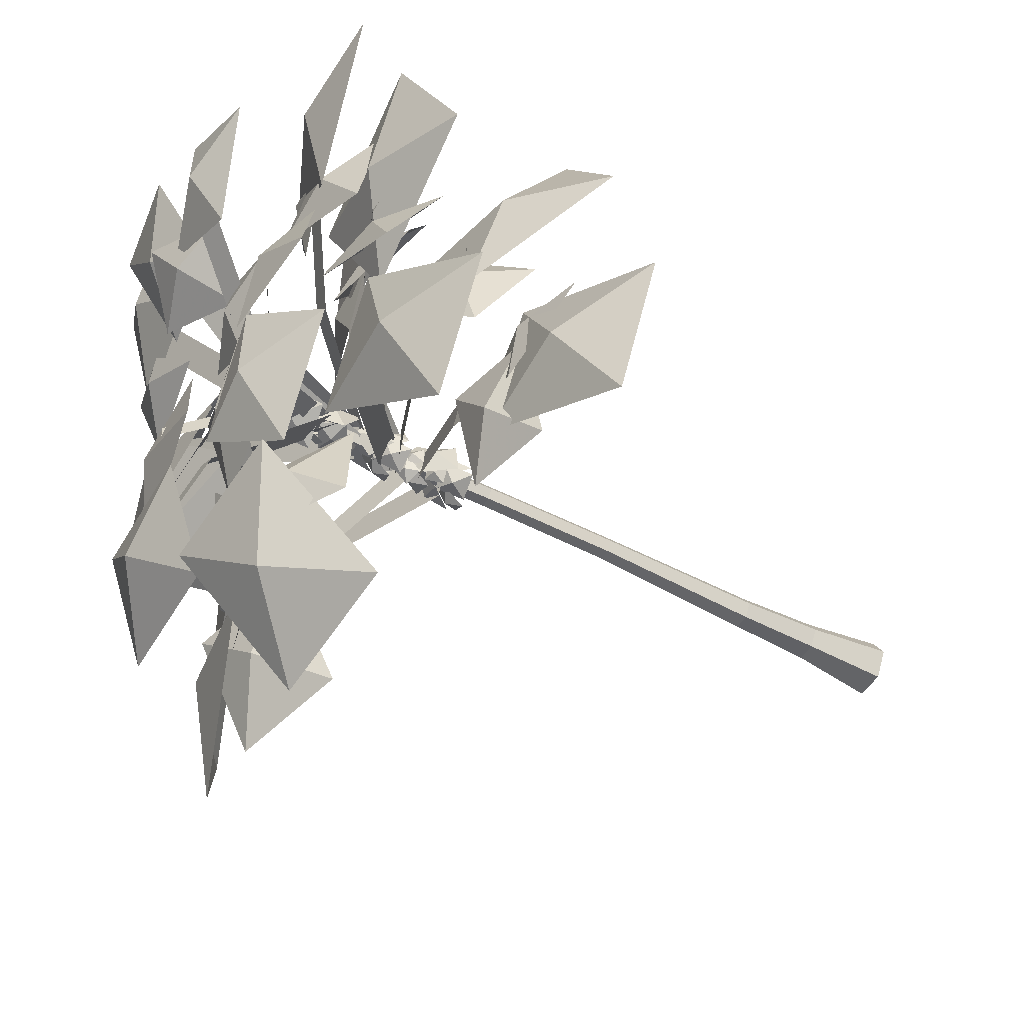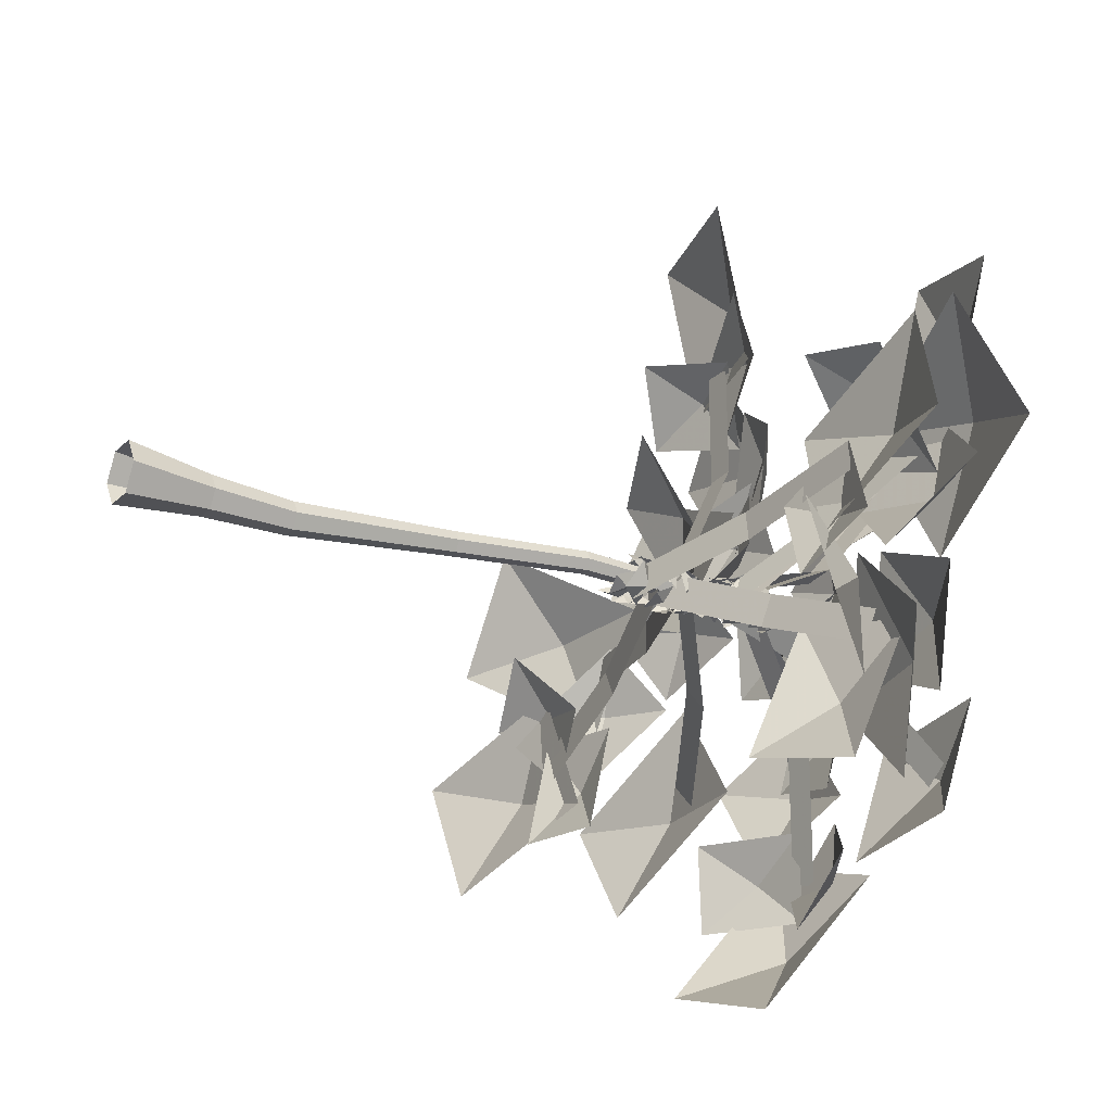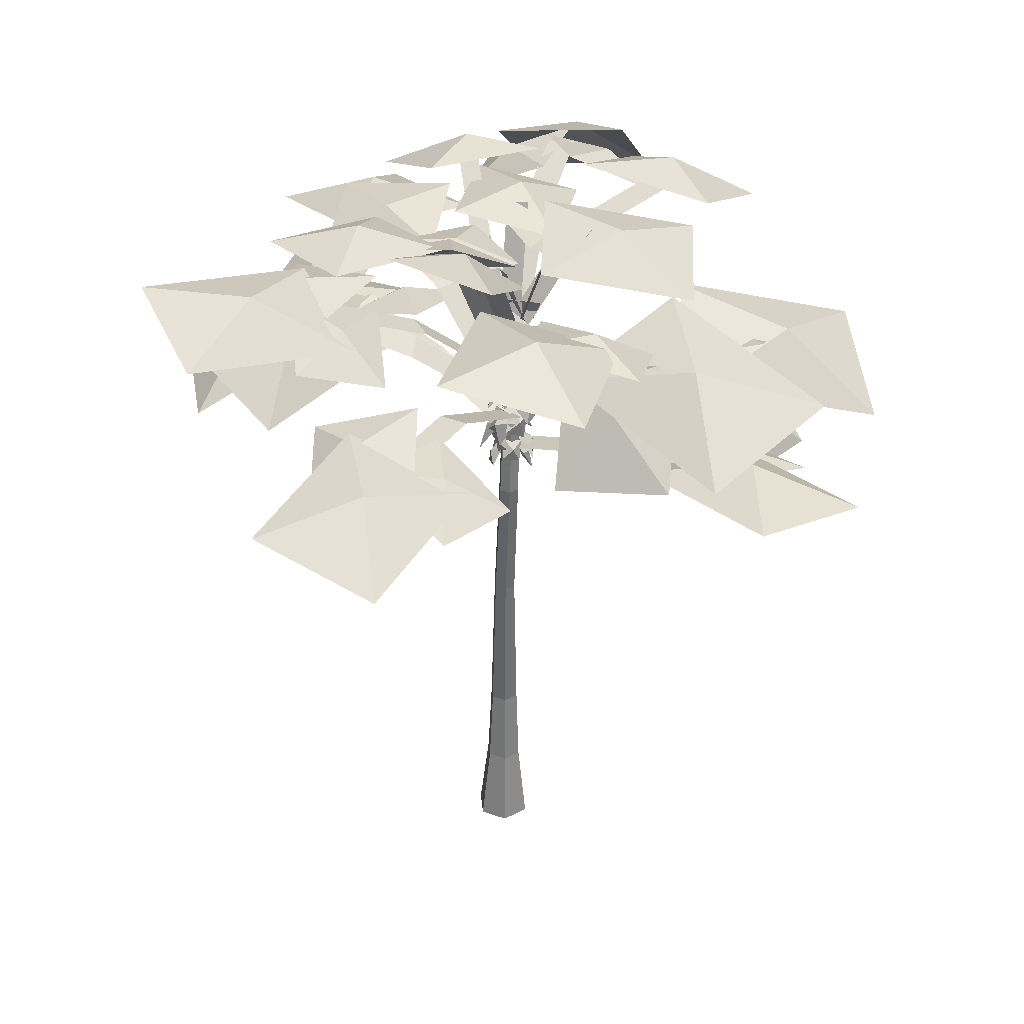
<metadata>
{"format":"obj","ext":"obj","renderer":"f3d","projection":"perspective","resolution":1024,"background":"white","views":[{"elev":-49.7,"azim":58.7,"up":"+Y"},{"elev":-22.4,"azim":-121.4,"up":"+Y"},{"elev":35.1,"azim":-155.2,"up":"+Z"}]}
</metadata>
<code>
g fanmugua
v 75.87 66.17 214.2
v 27.27 45.61 210.6
v 60.14 36.05 215.1
v 43.2 9.763 200.4
v 91.8 30.33 204.1
v 85.89 41.96 164.3
v 49.85 17.05 189.2
v 82.63 15.05 183.6
v 72.82 -16.32 189.1
v 108.9 8.595 164.1
v 83.24 -11.47 173.6
v 61.4 8.08 187.7
v 70.82 -10.92 191.1
v 51.77 -12.25 201
v 73.61 -31.8 186.9
v 73.19 18.69 197.4
v 43.16 30.26 202.1
v 56.78 16.24 211.1
v 37.19 9.029 216.2
v 67.22 -2.536 211.4
v 42.29 71.93 187.5
v 24.88 33.41 196.8
v 46.79 49.83 205.1
v 55.17 23 210.4
v 72.59 61.53 201.1
v 48.96 102.1 222.3
v 17.1 63.48 216.3
v 46.49 69.92 230.6
v 47.35 37.44 223.3
v 79.21 76.06 229.3
v 5.911 66.48 208.8
v 22.51 38.35 215.1
v 22.92 59.83 220.1
v 43.67 52.22 221.6
v 27.08 80.35 215.3
v 62.47 51 212.3
v 30.59 59.02 219.8
v 45.79 42.78 223.1
v 25.24 33.79 223.9
v 57.12 25.76 216.4
v -72.58 -5.092 189.3
v -40.53 19.35 205.1
v -68.26 14.24 209.9
v -63.92 41.01 219
v -95.97 16.56 203.2
v -111.1 23.12 209
v -56.65 3.587 221
v -76.83 36.33 218.6
v -39.87 44.45 211.4
v -94.28 63.99 199.4
v -76.72 53.22 187.2
v -66.89 23.58 213.3
v -56.87 46.8 204.2
v -35.42 32.21 211.3
v -45.25 61.85 185.2
v -63.12 34.33 219.8
v -31.02 40.4 226.2
v -51.09 48.07 231.2
v -36.89 65.01 232.7
v -68.98 58.94 226.4
v -68.73 96.59 233.4
v -58.12 47.66 227.4
v -44.99 74.74 241.7
v -18.95 55.31 234.3
v -29.56 104.2 240.3
v -30.12 71.15 250.6
v -24.65 37.38 233.6
v -12.98 52.62 250
v 5.535 39.69 238.7
v 0.07068 73.46 255.7
v -10.3 53.75 250.9
v -21.09 34.22 238.1
v -1.633 39.07 245.2
v 5.093 26.34 228.1
v 15.88 45.87 241
v -4.426 -92.51 206
v 19.28 -76.37 221.3
v -2.186 -76.74 220.4
v 2.838 -56.59 225.9
v -20.87 -72.73 210.6
v 38.59 -104.6 193.6
v 31.15 -63.56 225.8
v 17.38 -95.64 217.7
v -7.765 -74.16 229.6
v -0.3269 -115.2 197.3
v 41.03 -57.27 204.3
v 12.44 -58.05 219.8
v 30.08 -70.12 217.6
v 14.27 -84.03 221.8
v 42.87 -83.24 206.4
v 8.571 -45.57 232.7
v 33.93 -64.01 220.9
v 31.26 -40.51 235.3
v 56.79 -33.94 223.1
v 31.43 -15.5 234.8
v -52.57 -33.98 232.5
v -54.5 -69.53 219.2
v -33.75 -52.49 235.5
v -11.73 -72.76 221.6
v -9.802 -37.21 235
v 15.39 16.63 227.6
v 22.66 -10.74 233.8
v 33.52 10.59 234.3
v 54.35 -3.034 230.6
v 47.08 24.33 224.4
v 12.7 79.93 250.7
v -3.232 45.61 245.3
v 18.67 55.51 253
v 24.68 32.95 243.4
v 40.61 67.27 248.8
v -120.7 12.41 170.1
v -74.9 -8.301 166.5
v -89.51 18.4 180.1
v -58.02 27.68 174.4
v -103.9 48.39 178
v -74.87 -20.82 159
v -58.42 6.215 166.5
v -77.53 -2.8 170.4
v -80.89 18.36 172
v -97.33 -8.669 164.5
v -39.2 -59.37 166.4
v -42.9 -19.32 182.4
v -54.8 -45.12 185.7
v -75.28 -26.5 192.9
v -71.58 -66.55 176.9
v -86.06 -75.35 181.1
v -40.7 -41.73 198.3
v -78.66 -39.78 192
v -63.77 -4.632 186.7
v -109.1 -38.25 169.4
v -89.14 -29.73 159.4
v -62.05 -38.75 188.4
v -74.5 -17.22 178.2
v -51.22 -7.901 187.9
v -78.3 1.121 158.9
v -48.66 -32.22 225
v -7.629 -14.15 233.2
v -36.61 -5.982 233.5
v -21.37 19.39 228
v -62.39 1.32 219.8
v -17.22 120.3 175.9
v -21.98 70.57 182.9
v -1.391 95.35 191.3
v 17.56 67.95 191.2
v 22.32 117.7 184.3
v 22.66 84.18 175.7
v -7.205 75.63 185.3
v 13.29 71.31 190.1
v 2.408 53.61 195.5
v 32.27 62.16 185.9
v -32.85 64.96 176.4
v -4.193 53.3 186.4
v -15.17 71.78 186.5
v 5.527 77.55 186.9
v -23.13 89.21 176.8
v -12.51 -0.4571 205.8
v -6.836 -7.665 195.2
v -2.906 -2.98 203.4
v 5.136 -1.321 197.3
v -0.5391 5.887 207.9
v -2.549 0.8552 199.2
v 3.33 -4.015 189.1
v 1.363 4.609 191.7
v 0.7706 6.224 182.6
v -5.109 11.09 192.7
v -3.22 1.536 202.2
v -1.257 10.04 197.1
v -7.275 5.798 197.8
v -8.645 7.966 190.8
v -10.61 -0.5395 195.9
v -7.815 7.2 187.4
v -8.481 0.8202 180.3
v -9.363 0.3654 187.2
v -6.987 -6.179 186.4
v -6.321 0.2007 193.5
v -4.515 -3.89 184
v 3.005 -2.807 188.4
v -2.898 -4.516 190.2
v -1.401 -1.569 195.7
v -8.92 -2.652 191.3
v 2.57 -0.2223 172.4
v 2.978 6.314 178.2
v 1.943 0.01877 178.8
v -1.726 1.691 183.7
v -2.134 -4.846 177.9
v -4.942 6.529 177.9
v -10.44 3.492 182.4
v -6.302 7.216 183.3
v -6.264 5.025 188.5
v -0.7658 8.062 184
v 27.38 -41.7 224.7
v 16.8 -1.837 229.9
v 6.039 -26.73 230.5
v -13.63 -9.174 224.1
v -3.051 -49.03 219
v -4.639 -35.97 210.7
v 9.642 -15.89 225.3
v -8.187 -20.34 220.8
v -8.222 -1.554 223.1
v -22.5 -21.63 208.4
v 5.603 36.34 228.2
v -10.25 10.56 224.5
v 7.349 16.68 232.2
v 10.4 -2.432 226.6
v 26.25 23.34 230.3
v 97.61 -39.67 198.7
v 55.8 -9.543 210.6
v 66.24 -42.44 211.5
v 31.82 -42.14 208.9
v 73.63 -72.27 197
v 112.1 -28.97 154.3
v 67.66 -9.436 168.1
v 84.06 -38.38 169.7
v 51.8 -46.67 169.8
v 96.19 -66.21 156
v 66.86 -56.61 161.7
v 68.08 -24.99 169.2
v 55.77 -42.16 173.1
v 42.54 -25.31 174.7
v 41.32 -56.93 167.2
v 69.39 1.978 158.2
v 46.41 -19.78 165.7
v 67.22 -16.1 169.6
v 64.9 -37.4 171.2
v 87.87 -15.65 163.7
f 1 2 3
f 2 4 3
f 4 5 3
f 3 5 1
f 6 7 8
f 7 9 8
f 9 10 8
f 8 10 6
f 11 12 13
f 12 14 13
f 14 15 13
f 13 15 11
f 16 17 18
f 17 19 18
f 19 20 18
f 18 20 16
f 21 22 23
f 22 24 23
f 24 25 23
f 23 25 21
f 26 27 28
f 27 29 28
f 29 30 28
f 28 30 26
f 31 32 33
f 32 34 33
f 34 35 33
f 33 35 31
f 36 37 38
f 37 39 38
f 39 40 38
f 38 40 36
f 41 42 43
f 42 44 43
f 44 45 43
f 43 45 41
f 46 47 48
f 47 49 48
f 49 50 48
f 48 50 46
f 51 52 53
f 52 54 53
f 54 55 53
f 53 55 51
f 56 57 58
f 57 59 58
f 59 60 58
f 58 60 56
f 61 62 63
f 62 64 63
f 64 65 63
f 63 65 61
f 66 67 68
f 67 69 68
f 69 70 68
f 68 70 66
f 71 72 73
f 72 74 73
f 74 75 73
f 73 75 71
f 76 77 78
f 77 79 78
f 79 80 78
f 78 80 76
f 81 82 83
f 82 84 83
f 84 85 83
f 83 85 81
f 86 87 88
f 87 89 88
f 89 90 88
f 88 90 86
f 91 92 93
f 92 94 93
f 94 95 93
f 93 95 91
f 96 97 98
f 97 99 98
f 99 100 98
f 98 100 96
f 101 102 103
f 102 104 103
f 104 105 103
f 103 105 101
f 106 107 108
f 107 109 108
f 109 110 108
f 108 110 106
f 111 112 113
f 112 114 113
f 114 115 113
f 113 115 111
f 116 117 118
f 117 119 118
f 119 120 118
f 118 120 116
f 121 122 123
f 122 124 123
f 124 125 123
f 123 125 121
f 126 127 128
f 127 129 128
f 129 130 128
f 128 130 126
f 131 132 133
f 132 134 133
f 134 135 133
f 133 135 131
f 136 137 138
f 137 139 138
f 139 140 138
f 138 140 136
f 141 142 143
f 142 144 143
f 144 145 143
f 143 145 141
f 146 147 148
f 147 149 148
f 149 150 148
f 148 150 146
f 151 152 153
f 152 154 153
f 154 155 153
f 153 155 151
f 156 157 158
f 157 159 158
f 159 160 158
f 158 160 156
f 161 162 163
f 162 164 163
f 164 165 163
f 163 165 161
f 166 167 168
f 167 169 168
f 169 170 168
f 168 170 166
f 171 172 173
f 172 174 173
f 174 175 173
f 173 175 171
f 176 177 178
f 177 179 178
f 179 180 178
f 178 180 176
f 181 182 183
f 182 184 183
f 184 185 183
f 183 185 181
f 186 187 188
f 187 189 188
f 189 190 188
f 188 190 186
f 191 192 193
f 192 194 193
f 194 195 193
f 193 195 191
f 196 197 198
f 197 199 198
f 199 200 198
f 198 200 196
f 201 202 203
f 202 204 203
f 204 205 203
f 203 205 201
f 206 207 208
f 207 209 208
f 209 210 208
f 208 210 206
f 211 212 213
f 212 214 213
f 214 215 213
f 213 215 211
f 216 217 218
f 217 219 218
f 219 220 218
f 218 220 216
f 221 222 223
f 222 224 223
f 224 225 223
f 223 225 221
g fanmugua
v 8.938 -8e-06 -2e-06
v 4.65 7.427 -3e-06
v 3.389 3.963 24.3
v 6.238 -0.9703 24.3
v -3.925 7.427 -3e-06
v -2.308 3.963 24.3
v -8.213 -8e-06 -2e-06
v -5.156 -0.9703 24.3
v -2.308 3.963 24.3
v -3.925 7.427 -3e-06
v -3.925 -7.427 0
v -2.308 -5.904 24.3
v 4.65 -7.427 0
v 3.389 -5.904 24.3
v 0.922 3.843 97.2
v -1.759 5.831 137.6
v -0.1242 2.999 137.6
v 2.676 0.8043 97.2
v -2.587 3.843 97.2
v -5.029 5.831 137.6
v -4.342 0.8043 97.2
v -6.664 2.999 137.6
v -5.029 5.831 137.6
v -2.587 3.843 97.2
v -2.587 -2.235 97.2
v -5.029 0.1678 137.6
v 0.922 -2.235 97.2
v -1.759 0.1678 137.6
v -2.468 2.387 196
v -5.224 2.387 196
v -6.602 3.3e-05 196
v -5.224 -2.387 196
v -2.468 -2.387 196
v -1.09 3.3e-05 196
v -2.468 2.387 196
v -1.09 3.3e-05 196
v -5.224 2.387 196
v -6.602 3.3e-05 196
v -5.224 2.387 196
v -5.224 -2.387 196
v -2.468 -2.387 196
v 0.922 3.843 97.2
v 2.676 0.8043 97.2
v 5.376 -1.941 48.6
v 3.048 2.093 48.6
v -2.587 3.843 97.2
v -1.609 2.093 48.6
v -4.342 0.8043 97.2
v -2.587 3.843 97.2
v -1.609 2.093 48.6
v -3.938 -1.941 48.6
v -2.587 -2.235 97.2
v -1.609 -5.974 48.6
v 0.922 -2.235 97.2
v 3.048 -5.974 48.6
v 32.07 5.771 181.3
v 32.07 -3.859 181.3
v 69.36 -3.859 187.3
v 69.36 5.771 187.3
v -5.225 5.771 167.5
v -5.225 -3.859 167.5
v 20.91 20.37 189.5
v 24 11.42 191.2
v 55.94 25.27 205.8
v 52.85 34.22 204.1
v -8.792 5.86 167.3
v -5.699 -3.095 169
v 11.55 28.8 204.7
v 18.44 23.21 205.2
v 42.18 53.76 222.8
v 35.3 59.35 222.3
v -10.77 2.109 175
v -3.882 -3.481 175.5
v -34.16 12.22 198
v -28.38 19.72 199.8
v -57.51 38.79 213.3
v -63.29 31.29 211.5
v -5.716 -4.616 181.1
v 0.06535 2.89 182.8
v -25.76 26.85 215.8
v -18.17 31.43 216.3
v -38.84 64.13 233.9
v -46.43 59.55 233.4
v -8.22 -3.199 186
v -0.6259 1.38 186.5
v -8.007 16.84 219.8
v 0.6493 18.69 219
v -1.793 46.18 240.4
v -10.45 44.34 241.2
v -8.895 -1.439 182.6
v -0.2383 0.4045 181.9
v 9.979 -33.17 215.4
v 1.276 -34.64 216.4
v 8.705 -74.37 221.9
v 17.41 -72.9 220.9
v 1.412 0.7773 192.7
v -7.29 -0.6925 193.7
v 15 -9.787 217
v 9.507 -11.78 218.1
v 27.83 -39.84 233.6
v 33.33 -37.85 232.6
v 0.808 2.012 193
v -4.686 0.02301 194.1
v -12.31 -23.82 222.3
v -19.78 -19.04 222
v -40.05 -49.78 231.9
v -32.57 -54.57 232.2
v 2.612 -2.132 190
v -4.866 2.652 189.7
v 11.54 6.867 218.9
v 12.59 0.4135 218.6
v 35.28 4.382 232.2
v 34.24 10.84 232.4
v -5.736 4.406 192.8
v -4.691 -2.047 192.5
v -0.234 20.03 224.5
v 8.509 18.66 223.8
v 21.76 45.21 246.8
v 13.01 46.58 247.5
v -10.38 3.284 175.6
v -1.638 1.905 174.9
v -43.75 1.524 165.2
v -42.19 10.26 165.4
v -82.08 17.25 170.6
v -83.65 8.512 170.4
v -4.569 -5.142 152.9
v -3.006 3.598 153.2
v -32.72 -18.02 176.4
v -35.81 -9.031 177.9
v -69.25 -22.4 187.8
v -66.16 -31.39 186.3
v -1.134 -3.907 162.9
v -4.221 5.087 164.4
v -12.35 -4.035 217.6
v -12.72 1.178 217.5
v -27.71 -0.3978 232.7
v -27.34 -5.611 232.7
v -4.184 -3.149 193.9
v -4.553 2.064 193.8
v -7.004 40.52 185
v 1.857 39.91 184.9
v 4.687 80 186.6
v -4.174 80.62 186.7
v -9.809 1.524 165.3
v -0.9486 0.9109 165.2
v -5.435 -1.375 153.8
v -2.779 -4.186 145.6
v 0.4099 -3.264 151.3
v 4.35 -0.6455 146.7
v 1.694 2.165 154.9
v -8.079 1.879 151.2
v -9.605 -1.38 144.4
v -7.645 -3.3 149.2
v -4.483 -5.155 145
v -2.958 -1.896 151.9
v -5.094 2.452 159.9
v -12.06 3.89 151.9
v -9.12 -2.474 155.3
v -8.859 -3.974 147.7
v -1.888 -5.413 155.6
v 5.596 -2.688 152.3
v 4.532 1.873 159.3
v -0.9499 -3.772 162.4
v 4.781 7.275 152.9
v -1.765 6.191 163
v -8.719 -3.429 158.2
v -5.155 -4.393 162.7
v -6.772 0.5755 165.2
v -2.32 -5.934 157.9
v -0.3726 -1.93 164.9
v 1.448 -0.2266 152.2
v 3.374 3.247 146.5
v 2.16 4.721 151.2
v -0.2632 7.978 148.1
v -2.19 4.504 153.9
v -0.7755 1.338 166.7
v 3.465 3.766 158.6
v -0.5872 7.202 163
v -2.978 8.838 156.7
v -7.218 6.41 164.8
v 0.7493 2.986 157.8
v -1.185 6.356 152.9
v -1.021 7.087 157.3
v -5.054 8.243 155.7
v -3.12 4.874 160.6
v -10.78 4.76 164.5
v -10.2 2.006 170.3
v -5.06 5.614 171.6
v -11.65 -2.638 166.1
v -5.931 -1.784 173.2
v -3.977 3.551 168.1
v -4.982 8.545 161.9
v -8.486 4.952 164.7
v -9.137 4.188 159
v -8.132 -0.8062 165.3
v -8.846 1.031 175
v -9.924 -2.903 168.6
v -7.838 -4.26 173.6
v -4.349 -6.532 169.9
v -3.271 -2.598 176.3
v -4.071 2.413 186.1
v -10.96 2.918 177.2
v -7.696 -2.857 182.3
v -7.734 -4.438 174
v -0.8447 -4.943 183
v -2.645 -5.685 167.2
v 0.9123 -3.753 172.4
v -4.551 -2.622 176
v 3.757 -1.209 167.1
v 1.851 1.853 175.8
v -4.737 -2.269 168.1
v -4.127 -7.145 164.2
v -1.122 -4.649 166.6
v 0.7457 -5.128 162.4
v 0.1359 -0.2515 166.3
v -3.412 -2.339 158.6
v -0.07395 -4.726 154.2
v 0.8369 -2.592 157.8
v 3.107 -0.9416 154.5
v -0.2309 1.446 158.9
v -1.668 -2.628 166.6
v 2.435 -2.569 162.2
v 1.902 -0.3107 165.8
v 2.749 2.365 162.5
v -1.354 2.306 166.9
v -0.06856 -0.2984 173.6
v 3.976 1.601 168.3
v 2.323 4.011 172.4
v 1.743 7.317 168.6
v -2.302 5.417 173.9
v 1.283 7.046 172.9
v -3.481 6.6 175.3
v -1.891 2.131 177.9
v -4.443 8.066 170.2
v -7.616 3.152 175.3
v -2.952 5.547 157.2
v -3.856 8.669 151.8
v -6.713 6.588 154.8
v -8.146 5.299 150.6
v -7.241 2.177 156
v 2.269 -4.041 205.8
v -4.442 -4.527 206.6
v -0.5875 -17.1 229.4
v 6.123 -16.62 228.6
v -2.037 5.863 182
v -8.748 5.377 182.8
v -3.302 4.086 215.9
v 0.7759 0.8173 215.9
v 9.796 12.89 231
v 5.718 16.16 231
v -8.194 -2.511 192.2
v -4.116 -5.779 192.2
v 29.23 -14.09 193.4
v 23.31 -21.48 195.1
v 52.06 -41.1 209.8
v 57.99 -33.71 208.1
v 1.111 3.289 171.3
v -4.813 -4.105 173
v 34.16 -11.95 168.3
v 30.37 -19.98 168.3
v 67.28 -37.43 169.2
v 71.07 -29.4 169.2
v -2.748 5.496 160.4
v -6.544 -2.535 160.4
f 226 227 228
f 228 229 226
f 230 231 228
f 228 227 230
f 232 233 234
f 234 235 232
f 236 237 233
f 233 232 236
f 238 239 237
f 237 236 238
f 238 226 229
f 229 239 238
f 240 241 242
f 242 243 240
f 244 245 241
f 241 240 244
f 246 247 248
f 248 249 246
f 250 251 247
f 247 246 250
f 252 253 251
f 251 250 252
f 243 242 253
f 253 252 243
f 254 255 256
f 256 257 258
f 254 256 258
f 259 254 258
f 260 261 242
f 242 241 260
f 262 260 241
f 241 245 262
f 263 264 248
f 248 247 263
f 265 263 247
f 247 251 265
f 266 265 251
f 251 253 266
f 261 266 253
f 253 242 261
f 267 268 269
f 269 270 267
f 271 267 270
f 270 272 271
f 273 274 275
f 275 276 273
f 277 273 276
f 276 278 277
f 279 277 278
f 278 280 279
f 268 279 280
f 280 269 268
f 281 282 283
f 283 284 281
f 285 286 282
f 282 281 285
f 287 288 289
f 289 290 287
f 291 292 288
f 288 287 291
f 293 294 295
f 295 296 293
f 297 298 294
f 294 293 297
f 299 300 301
f 301 302 299
f 303 304 300
f 300 299 303
f 305 306 307
f 307 308 305
f 309 310 306
f 306 305 309
f 311 312 313
f 313 314 311
f 315 316 312
f 312 311 315
f 317 318 319
f 319 320 317
f 321 322 318
f 318 317 321
f 323 324 325
f 325 326 323
f 327 328 324
f 324 323 327
f 329 330 331
f 331 332 329
f 333 334 330
f 330 329 333
f 335 336 337
f 337 338 335
f 339 340 336
f 336 335 339
f 341 342 343
f 343 344 341
f 345 346 342
f 342 341 345
f 347 348 349
f 349 350 347
f 351 352 348
f 348 347 351
f 353 354 355
f 355 356 353
f 357 358 354
f 354 353 357
f 359 360 361
f 361 362 359
f 363 364 360
f 360 359 363
f 365 366 367
f 367 368 365
f 369 370 366
f 366 365 369
f 371 372 373
f 372 374 373
f 374 375 373
f 373 375 371
f 376 377 378
f 377 379 378
f 379 380 378
f 378 380 376
f 381 382 383
f 382 384 383
f 384 385 383
f 383 385 381
f 386 387 388
f 386 389 387
f 389 390 387
f 387 390 388
f 391 392 393
f 391 394 392
f 394 395 392
f 392 395 393
f 396 397 398
f 397 399 398
f 399 400 398
f 398 400 396
f 401 402 403
f 402 404 403
f 404 405 403
f 403 405 401
f 406 407 408
f 407 409 408
f 409 410 408
f 408 410 406
f 411 412 413
f 411 414 412
f 414 415 412
f 412 415 413
f 416 417 418
f 417 419 418
f 419 420 418
f 418 420 416
f 421 422 423
f 422 424 423
f 424 425 423
f 423 425 421
f 426 427 428
f 427 429 428
f 429 430 428
f 428 430 426
f 431 432 433
f 431 434 432
f 434 435 432
f 432 435 433
f 436 437 438
f 437 439 438
f 439 440 438
f 438 440 436
f 441 442 443
f 442 444 443
f 444 445 443
f 443 445 441
f 446 447 448
f 447 449 448
f 449 450 448
f 448 450 446
f 451 452 453
f 452 454 453
f 454 455 453
f 453 455 451
f 456 457 458
f 456 459 457
f 459 460 457
f 457 460 458
f 461 462 463
f 462 464 463
f 464 465 463
f 463 465 461
f 466 467 468
f 468 469 466
f 470 471 467
f 467 466 470
f 472 473 474
f 474 475 472
f 476 477 473
f 473 472 476
f 478 479 480
f 480 481 478
f 482 483 479
f 479 478 482
f 484 485 486
f 486 487 484
f 488 489 485
f 485 484 488
f 270 269 229
f 229 228 270
f 272 270 228
f 228 231 272
f 233 276 275
f 275 234 233
f 237 278 276
f 276 233 237
f 280 278 237
f 237 239 280
f 269 280 239
f 239 229 269

</code>
